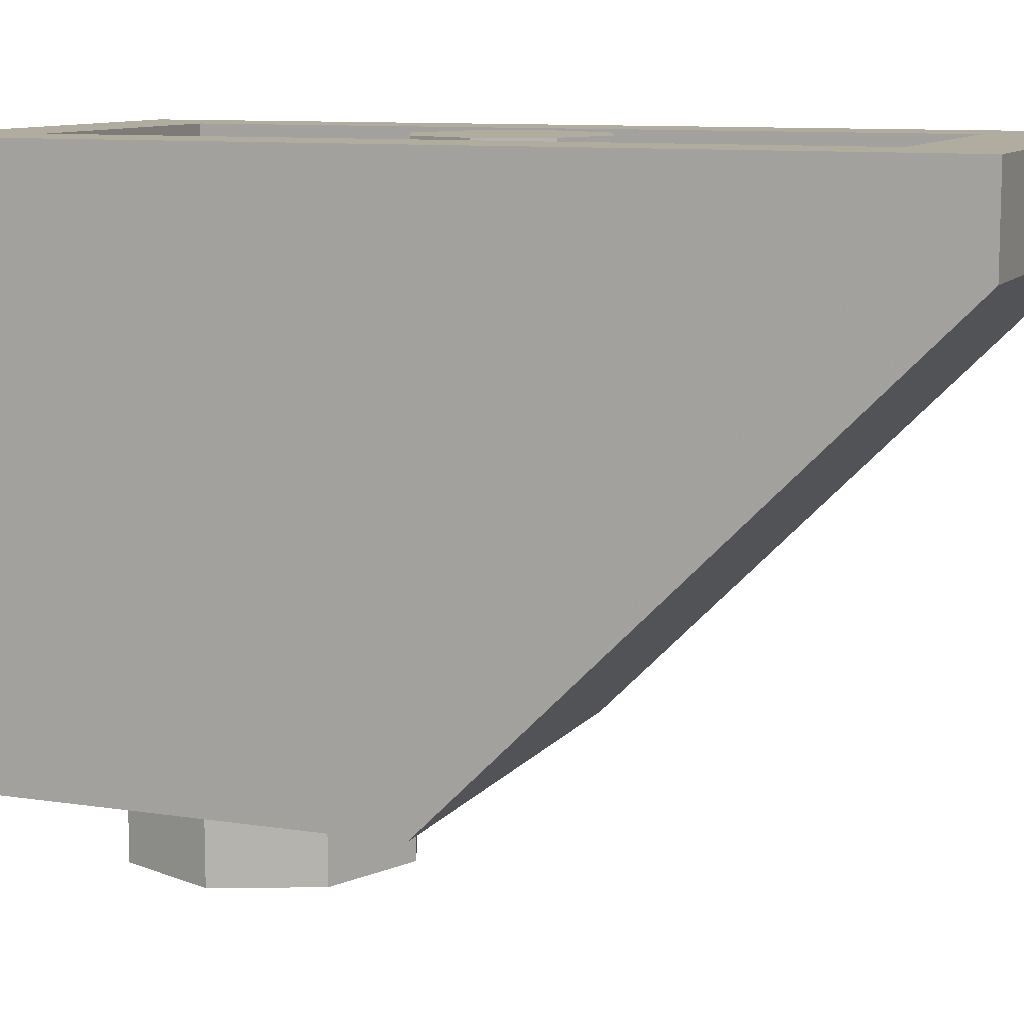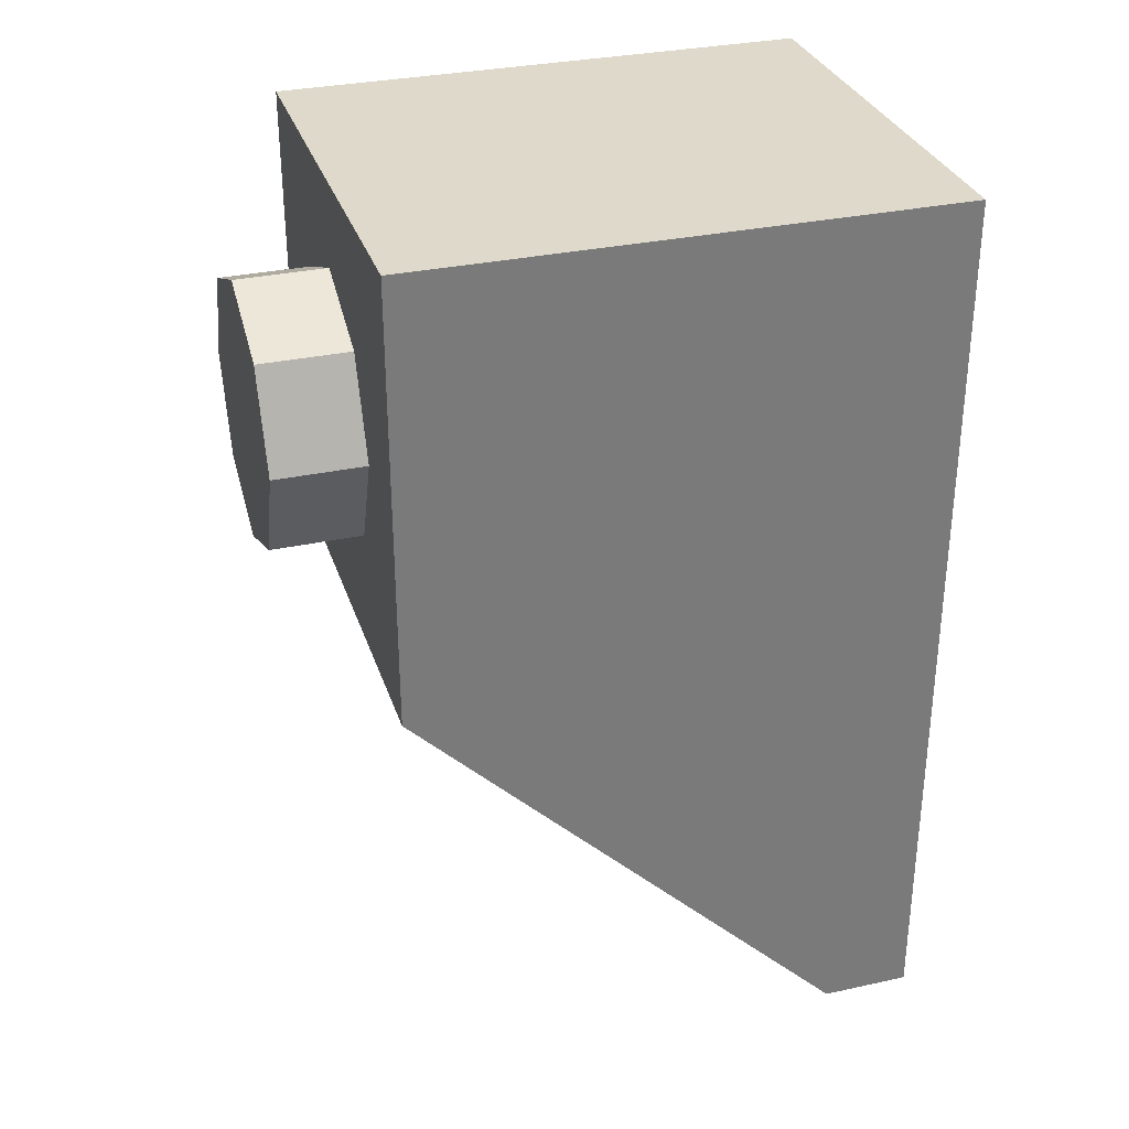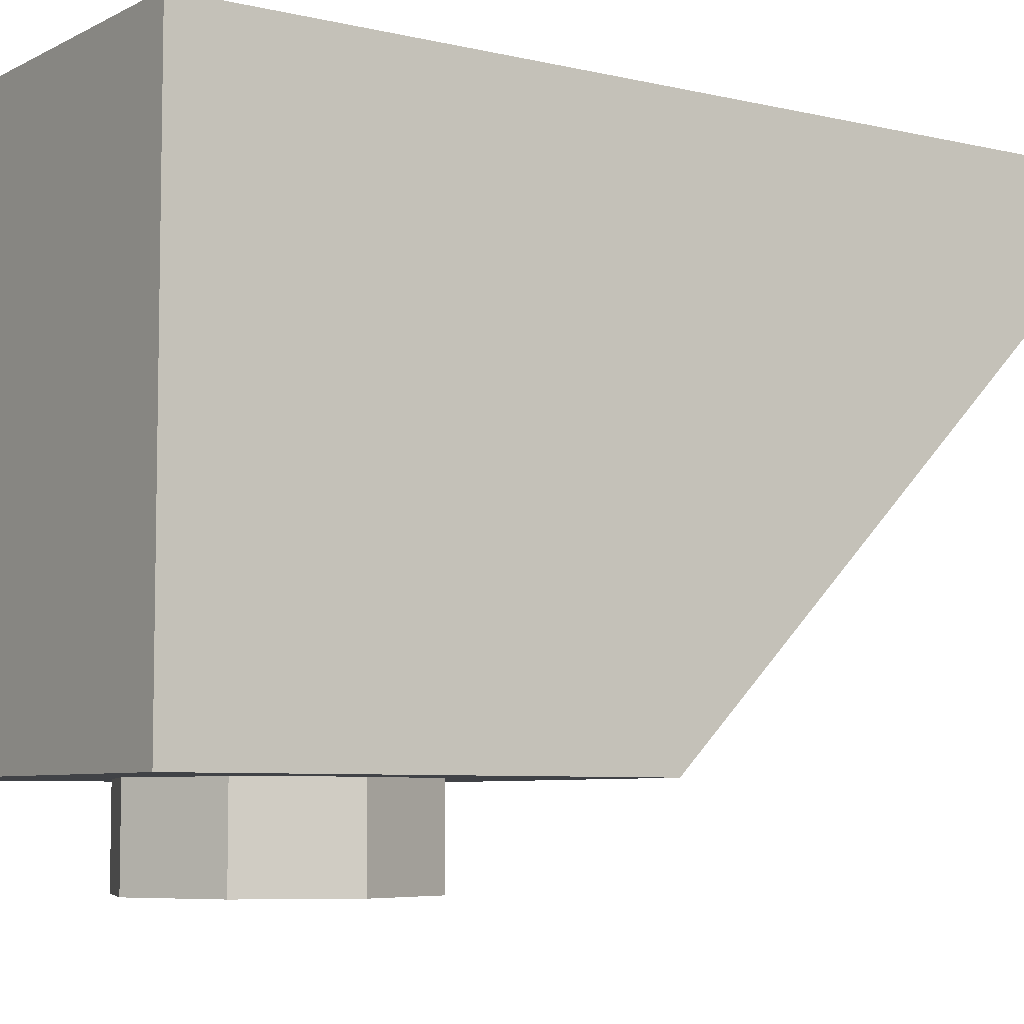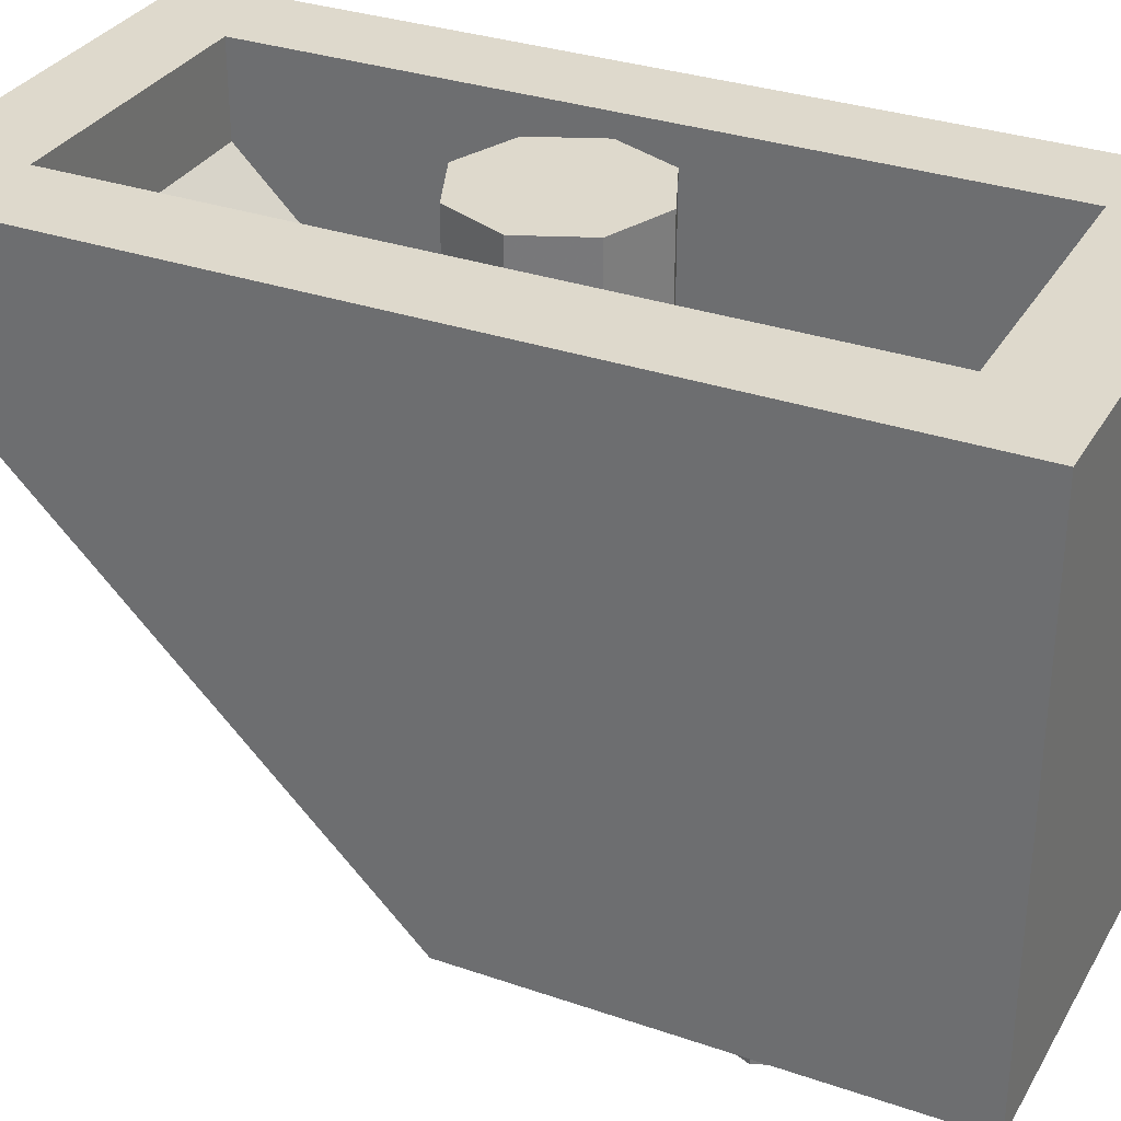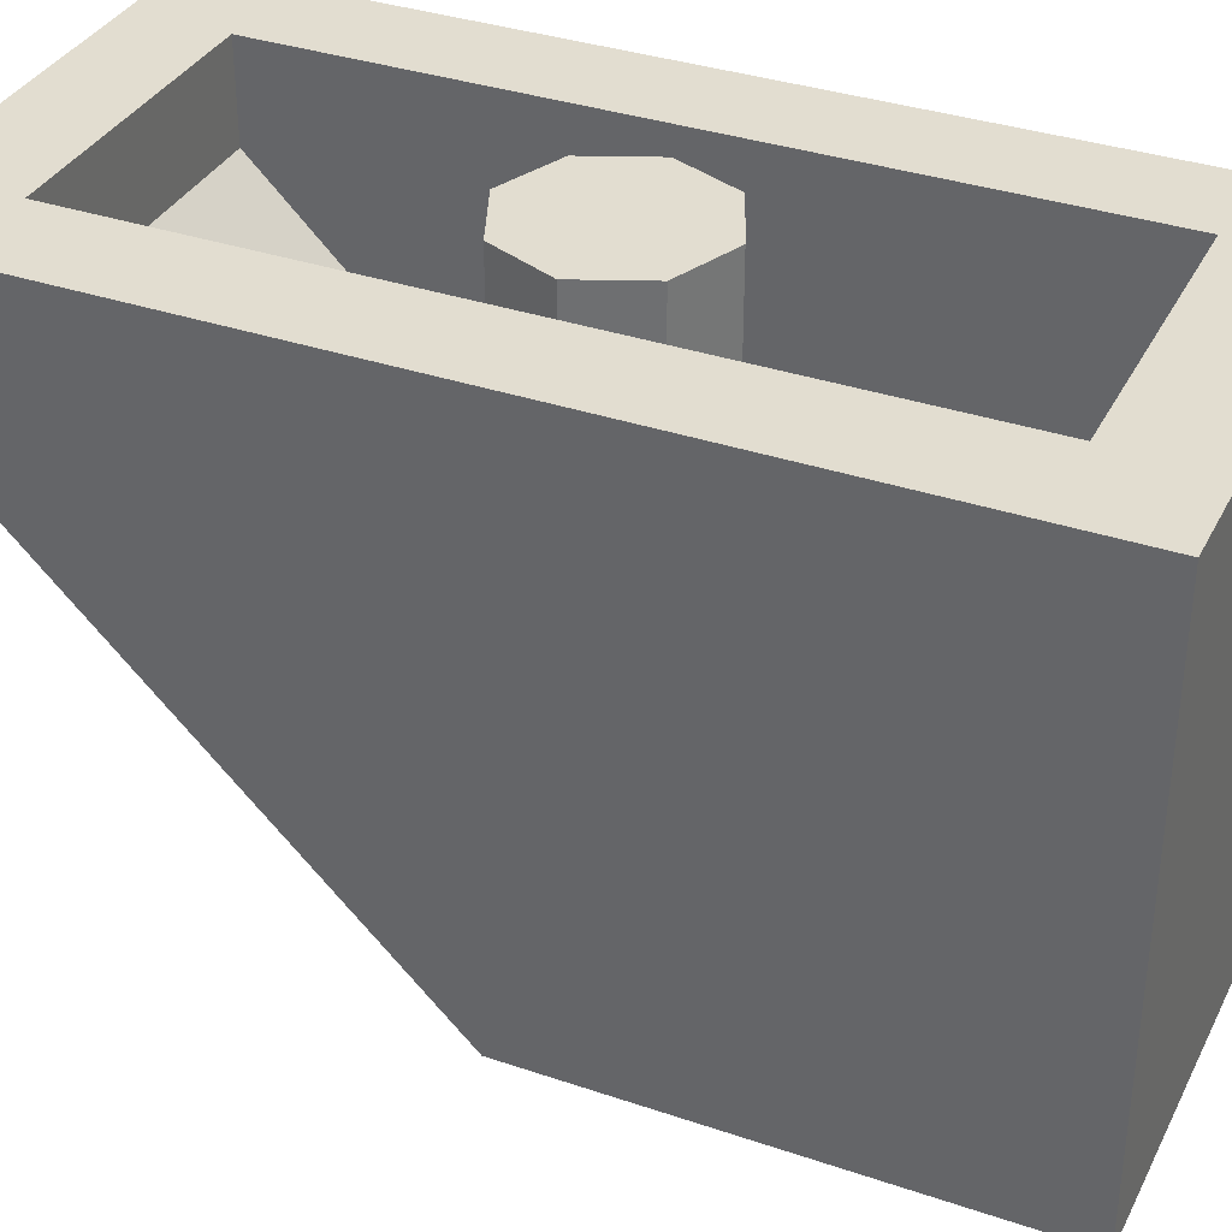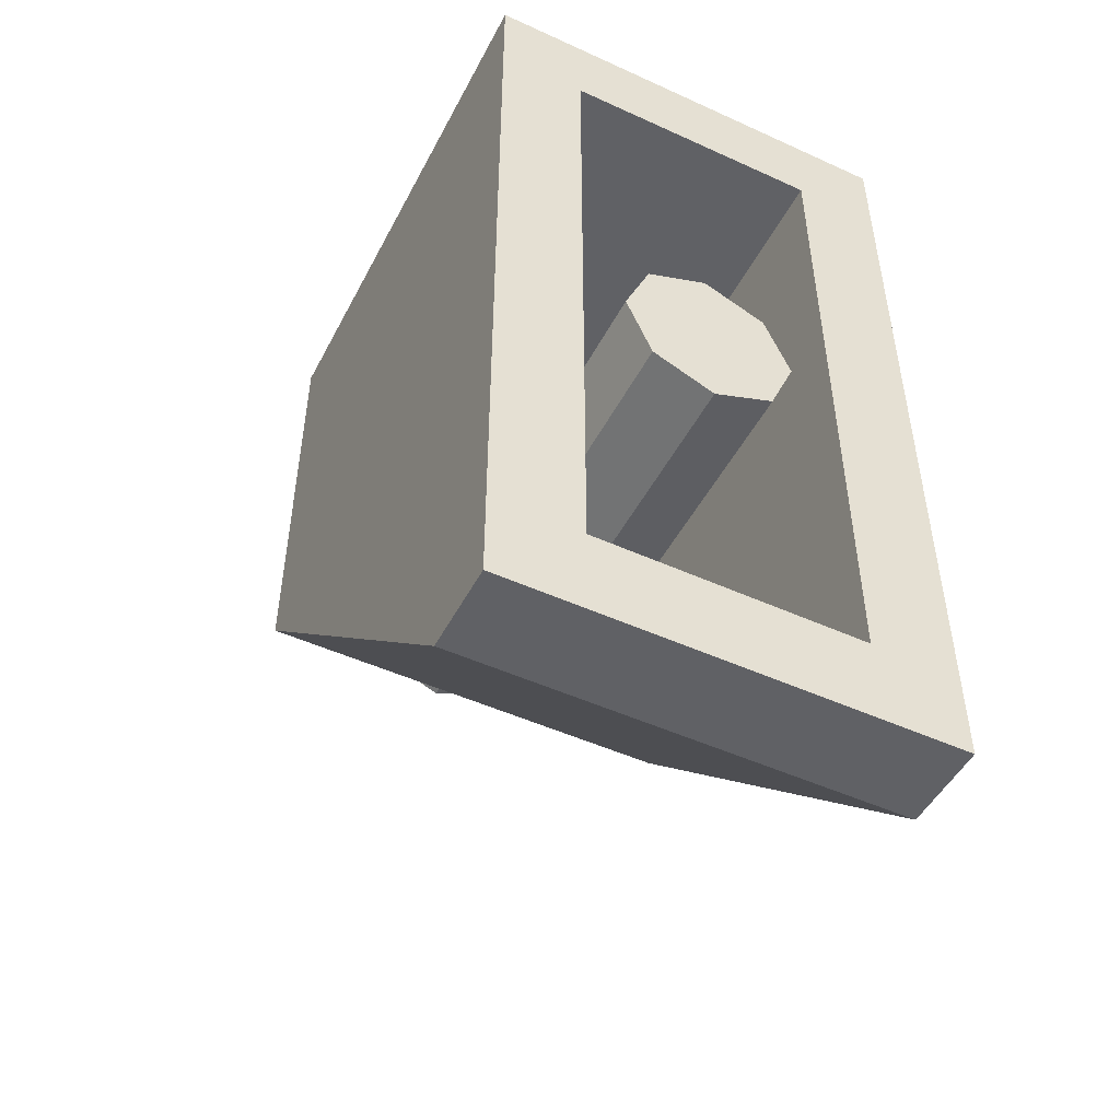
<metadata>
{"format":"obj","ext":"obj","renderer":"f3d","projection":"perspective","resolution":1024,"background":"white","views":[{"elev":10.0,"azim":111.5,"up":"+Y"},{"elev":31.8,"azim":72.9,"up":"+Z"},{"elev":-6.4,"azim":55.2,"up":"+Y"},{"elev":32.0,"azim":-64.2,"up":"+Y"},{"elev":35.3,"azim":-65.8,"up":"+Y"},{"elev":-48.9,"azim":153.2,"up":"+Z"}]}
</metadata>
<code>
v 0 1.2 -0.5
v 0.2 1.2 -0.5
v 0.1414 1.2 -0.3586
v 0 1.2 -0.5
v 0.1414 1.2 -0.3586
v 0 1.2 -0.3
v 0 1.2 -0.5
v 0 1.2 -0.3
v -0.1414 1.2 -0.3586
v 0 1.2 -0.5
v -0.1414 1.2 -0.3586
v -0.2 1.2 -0.5
v 0 1.2 -0.5
v -0.2 1.2 -0.5
v -0.1414 1.2 -0.6414
v 0 1.2 -0.5
v -0.1414 1.2 -0.6414
v 0 1.2 -0.7
v 0 1.2 -0.5
v 0 1.2 -0.7
v 0.1414 1.2 -0.6414
v 0 1.2 -0.5
v 0.1414 1.2 -0.6414
v 0.2 1.2 -0.5
v 0.1414 1.2 -0.3586
v 0.2 1.2 -0.5
v 0.2 1 -0.5
v 0.1414 1 -0.3586
v 0 1.2 -0.3
v 0.1414 1.2 -0.3586
v 0.1414 1 -0.3586
v 0 1 -0.3
v -0.1414 1.2 -0.3586
v 0 1.2 -0.3
v 0 1 -0.3
v -0.1414 1 -0.3586
v -0.2 1.2 -0.5
v -0.1414 1.2 -0.3586
v -0.1414 1 -0.3586
v -0.2 1 -0.5
v -0.1414 1.2 -0.6414
v -0.2 1.2 -0.5
v -0.2 1 -0.5
v -0.1414 1 -0.6414
v 0 1.2 -0.7
v -0.1414 1.2 -0.6414
v -0.1414 1 -0.6414
v 0 1 -0.7
v 0.1414 1.2 -0.6414
v 0 1.2 -0.7
v 0 1 -0.7
v 0.1414 1 -0.6414
v 0.2 1.2 -0.5
v 0.1414 1.2 -0.6414
v 0.1414 1 -0.6414
v 0.2 1 -0.5
v 0.1414 0.4 -0.6414
v 0 0.4 -0.7
v 0.1414 0.3414 -0.6414
v 0.2 0.4 -0.5
v 0.1414 0.4 -0.6414
v 0.1414 0.3414 -0.6414
v 0.2 0.2 -0.5
v -0.1414 0.4 -0.6414
v 0 0.4 -0.7
v -0.1414 0.3414 -0.6414
v -0.2 0.4 -0.5
v -0.1414 0.4 -0.6414
v -0.1414 0.3414 -0.6414
v -0.2 0.2 -0.5
v 0.1414 0.2 -0.3586
v 0.2 0.2 -0.5
v 0.2 1 -0.5
v 0.1414 1 -0.3586
v 0 0.2 -0.3
v 0.1414 0.2 -0.3586
v 0.1414 1 -0.3586
v 0 1 -0.3
v -0.1414 0.2 -0.3586
v 0 0.2 -0.3
v 0 1 -0.3
v -0.1414 1 -0.3586
v -0.2 0.2 -0.5
v -0.1414 0.2 -0.3586
v -0.1414 1 -0.3586
v -0.2 1 -0.5
v 0.1414 0.4 -0.6414
v 0.2 0.4 -0.5
v 0.2 1 -0.5
v 0.1414 1 -0.6414
v 0 0.4 -0.7
v 0.1414 0.4 -0.6414
v 0.1414 1 -0.6414
v 0 1 -0.7
v -0.1414 0.4 -0.6414
v 0 0.4 -0.7
v 0 1 -0.7
v -0.1414 1 -0.6414
v -0.2 0.4 -0.5
v -0.1414 0.4 -0.6414
v -0.1414 1 -0.6414
v -0.2 1 -0.5
v 0.5 1.2 0.5
v 0.3 1.2 0.3
v -0.3 1.2 0.3
v -0.5 1.2 0.5
v -0.5 1.2 0.5
v -0.3 1.2 0.3
v -0.3 1.2 -1.3
v -0.5 1.2 -1.5
v -0.5 1.2 -1.5
v -0.3 1.2 -1.3
v 0.3 1.2 -1.3
v 0.5 1.2 -1.5
v 0.5 1.2 -1.5
v 0.3 1.2 -1.3
v 0.3 1.2 0.3
v 0.5 1.2 0.5
v 0.3 0.2 0.3
v 0.3 0.2 -0.5
v -0.3 0.2 -0.5
v -0.3 0.2 0.3
v 0.5 0 -0.5
v 0.5 0 0.5
v -0.5 0 0.5
v -0.5 0 -0.5
v -0.5 1.2 0.5
v -0.5 0 0.5
v 0.5 0 0.5
v 0.5 1.2 0.5
v 0.3 1.2 0.3
v 0.3 0.2 0.3
v -0.3 0.2 0.3
v -0.3 1.2 0.3
v 0.3 1 -1.3
v 0.3 1.2 -1.3
v -0.3 1.2 -1.3
v -0.3 1 -1.3
v 0.5 1.2 -1.5
v 0.5 1 -1.5
v -0.5 1 -1.5
v -0.5 1.2 -1.5
v 0.5 1.2 0.5
v 0.5 0 0.5
v 0.5 1 -1.5
v 0.5 1.2 -1.5
v 0.5 0 0.5
v 0.5 0 -0.5
v 0.5 1 -1.5
v 0.3 1 -1.3
v 0.3 0.2 0.3
v 0.3 1.2 0.3
v 0.3 1.2 -1.3
v 0.3 1 -1.3
v 0.3 0.2 -0.5
v 0.3 0.2 0.3
v -0.3 1.2 0.3
v -0.3 0.2 0.3
v -0.3 1 -1.3
v -0.3 1.2 -1.3
v -0.3 0.2 0.3
v -0.3 0.2 -0.5
v -0.3 1 -1.3
v -0.5 1 -1.5
v -0.5 0 0.5
v -0.5 1.2 0.5
v -0.5 1.2 -1.5
v -0.5 1 -1.5
v -0.5 0 -0.5
v -0.5 0 0.5
v -0.3 0.2 -0.5
v 0.3 0.2 -0.5
v 0.3 1 -1.3
v -0.3 1 -1.3
v 0.2121 0 0.2121
v 0.3 0 0
v 0.3 -0.2 0
v 0.2121 -0.2 0.2121
v 0 0 0.3
v 0.2121 0 0.2121
v 0.2121 -0.2 0.2121
v 0 -0.2 0.3
v -0.2121 0 0.2121
v 0 0 0.3
v 0 -0.2 0.3
v -0.2121 -0.2 0.2121
v -0.3 0 0
v -0.2121 0 0.2121
v -0.2121 -0.2 0.2121
v -0.3 -0.2 0
v -0.2121 0 -0.2121
v -0.3 0 0
v -0.3 -0.2 0
v -0.2121 -0.2 -0.2121
v 0 0 -0.3
v -0.2121 0 -0.2121
v -0.2121 -0.2 -0.2121
v 0 -0.2 -0.3
v 0.2121 0 -0.2121
v 0 0 -0.3
v 0 -0.2 -0.3
v 0.2121 -0.2 -0.2121
v 0.3 0 0
v 0.2121 0 -0.2121
v 0.2121 -0.2 -0.2121
v 0.3 -0.2 0
v 0 -0.2 0
v 0.3 -0.2 0
v 0.2121 -0.2 0.2121
v 0 -0.2 0
v 0.2121 -0.2 0.2121
v 0 -0.2 0.3
v 0 -0.2 0
v 0 -0.2 0.3
v -0.2121 -0.2 0.2121
v 0 -0.2 0
v -0.2121 -0.2 0.2121
v -0.3 -0.2 0
v 0 -0.2 0
v -0.3 -0.2 0
v -0.2121 -0.2 -0.2121
v 0 -0.2 0
v -0.2121 -0.2 -0.2121
v 0 -0.2 -0.3
v 0 -0.2 0
v 0 -0.2 -0.3
v 0.2121 -0.2 -0.2121
v 0 -0.2 0
v 0.2121 -0.2 -0.2121
v 0.3 -0.2 0
v 0.5 1 -1.5
v 0.5 0 -0.5
v -0.5 0 -0.5
v -0.5 1 -1.5
g mesh4761525
f 1 3 2
f 4 6 5
f 7 9 8
f 10 12 11
f 13 15 14
f 16 18 17
f 19 21 20
f 22 24 23
g mesh4761527
f 25 27 26
f 27 25 28
f 29 31 30
f 31 29 32
f 33 35 34
f 35 33 36
f 37 39 38
f 39 37 40
f 41 43 42
f 43 41 44
f 45 47 46
f 47 45 48
f 49 51 50
f 51 49 52
f 53 55 54
f 55 53 56
g mesh4761532
f 57 59 58
f 60 62 61
f 62 60 63
g mesh4761534
f 64 65 66
f 67 68 69
f 69 70 67
g mesh4761536
f 71 72 73
f 73 74 71
f 75 76 77
f 77 78 75
f 79 80 81
f 81 82 79
f 83 84 85
f 85 86 83
g mesh4761538
f 87 89 88
f 89 87 90
f 91 93 92
f 93 91 94
f 95 97 96
f 97 95 98
f 99 101 100
f 101 99 102
f 103 104 105
f 105 106 103
f 107 108 109
f 109 110 107
f 111 112 113
f 113 114 111
f 115 116 117
f 117 118 115
f 119 120 121
f 121 122 119
f 123 124 125
f 125 126 123
f 127 128 129
f 129 130 127
f 131 132 133
f 133 134 131
f 135 136 137
f 137 138 135
f 139 140 141
f 141 142 139
f 143 144 145
f 145 146 143
f 147 148 149
f 150 151 152
f 152 153 150
f 154 155 156
f 157 158 159
f 159 160 157
f 161 162 163
f 164 165 166
f 166 167 164
f 168 169 170
f 171 172 173
f 173 174 171
g mesh4761543
f 175 177 176
f 177 175 178
f 179 181 180
f 181 179 182
f 183 185 184
f 185 183 186
f 187 189 188
f 189 187 190
f 191 193 192
f 193 191 194
f 195 197 196
f 197 195 198
f 199 201 200
f 201 199 202
f 203 205 204
f 205 203 206
g mesh4761545
f 207 208 209
f 210 211 212
f 213 214 215
f 216 217 218
f 219 220 221
f 222 223 224
f 225 226 227
f 228 229 230
f 231 232 233
f 233 234 231

</code>
